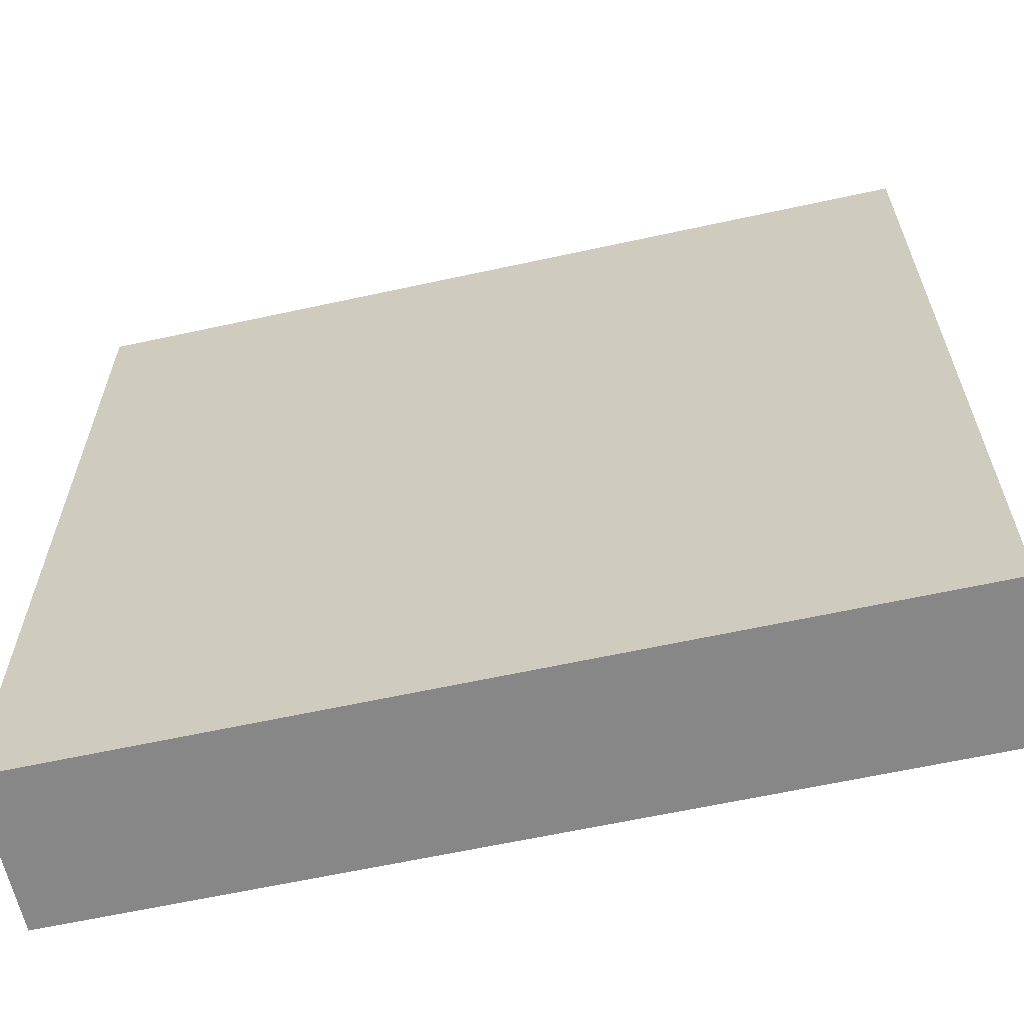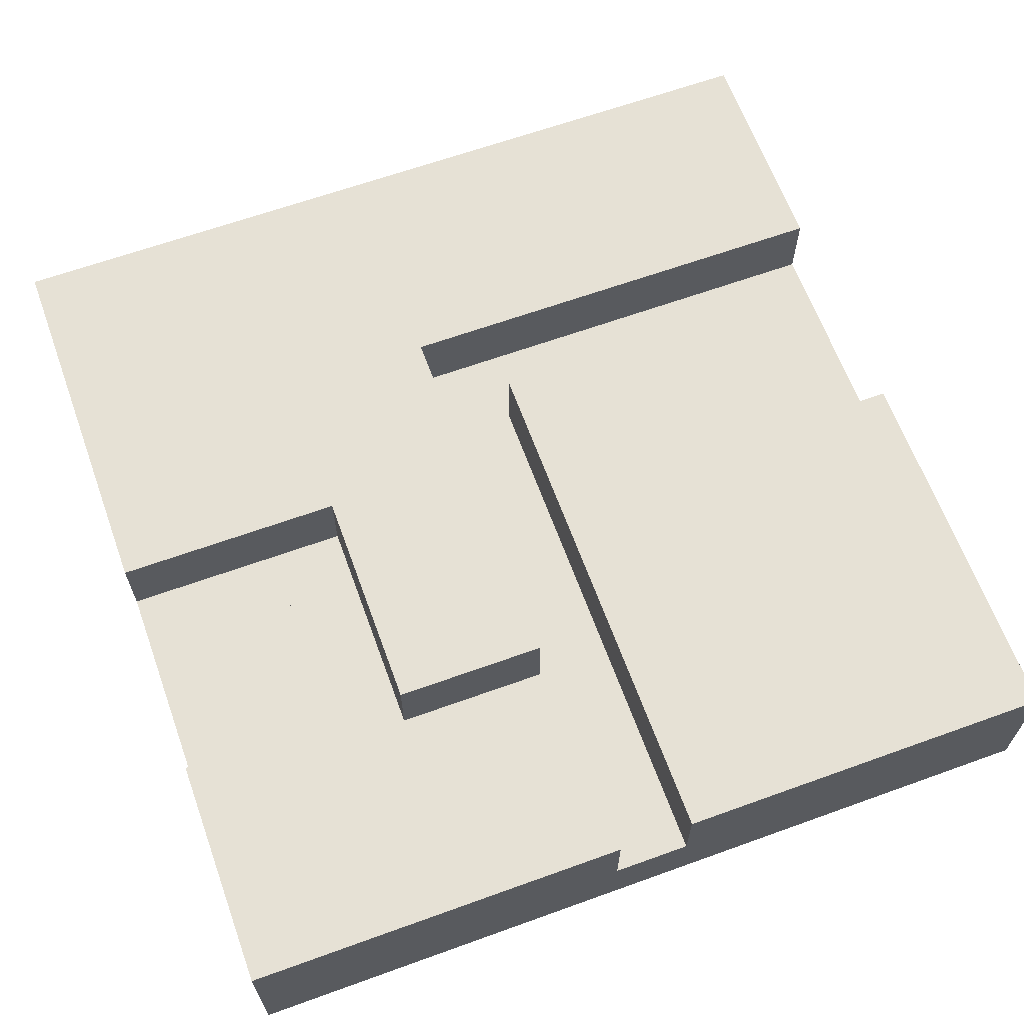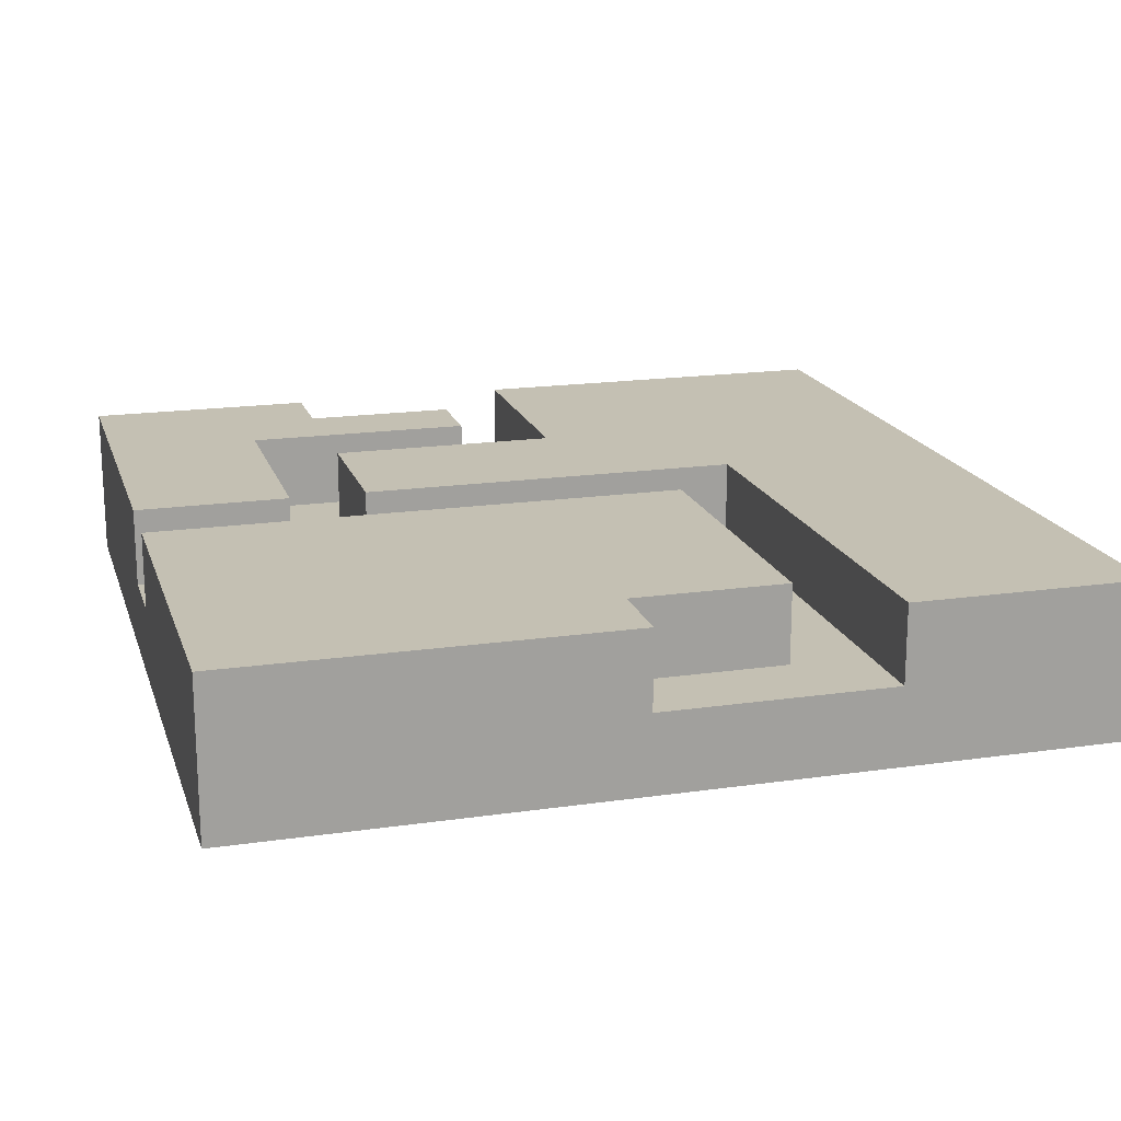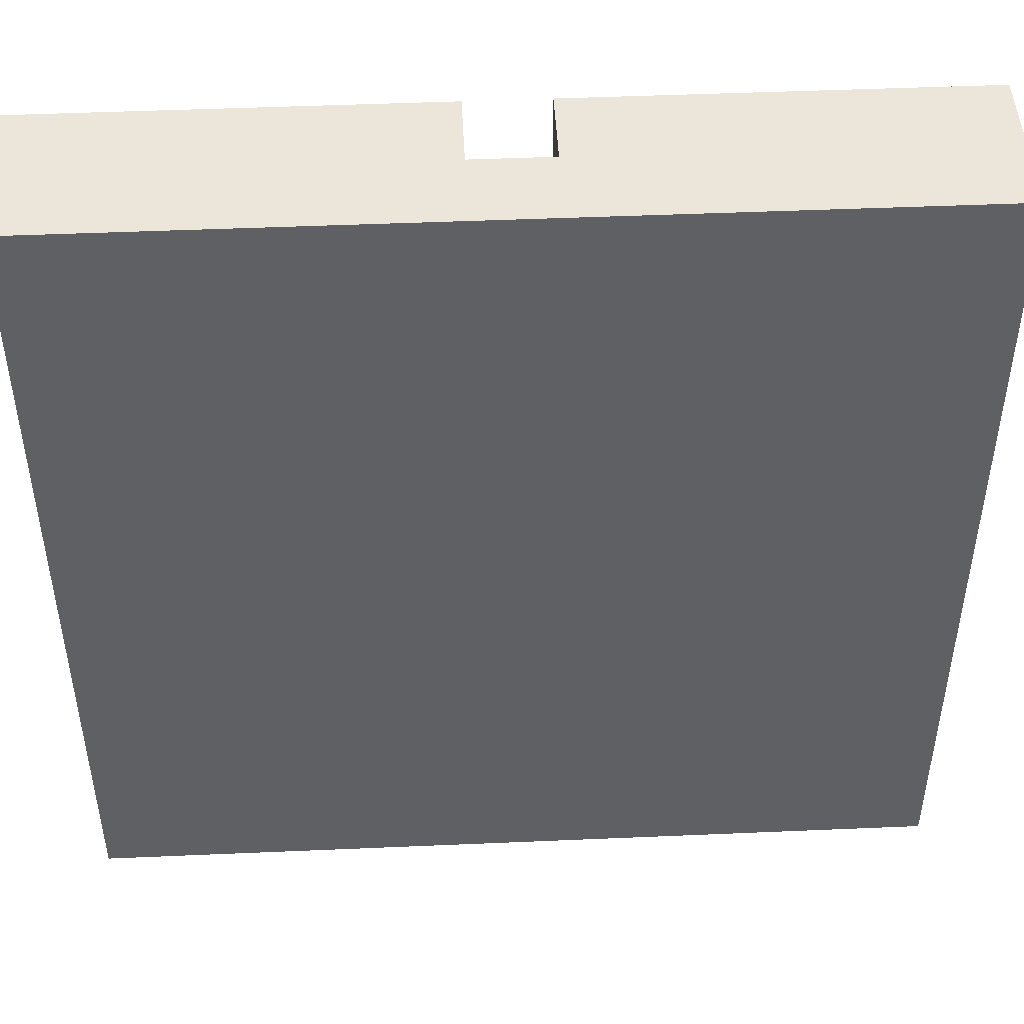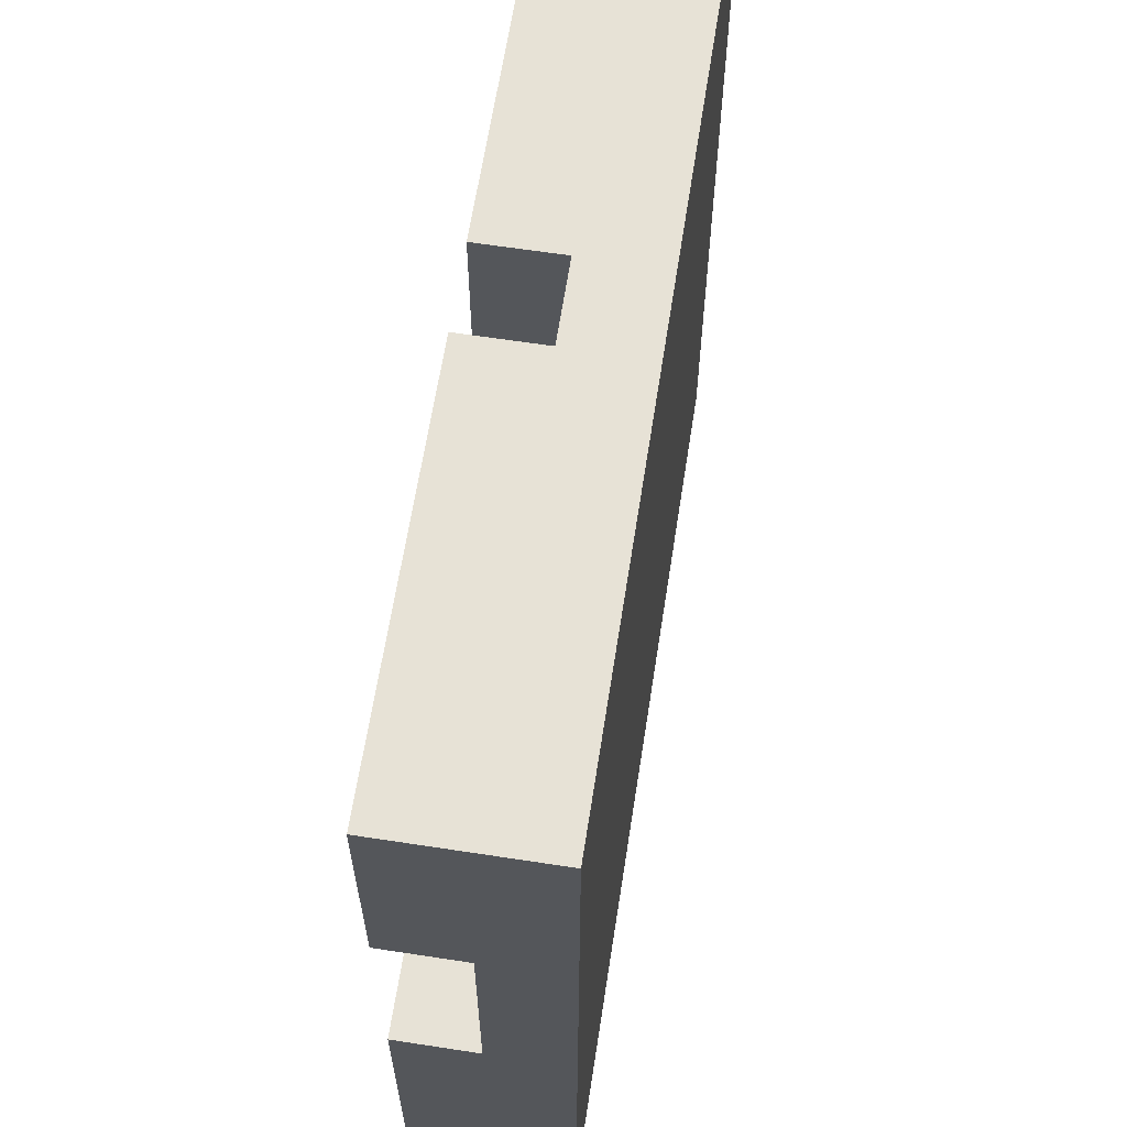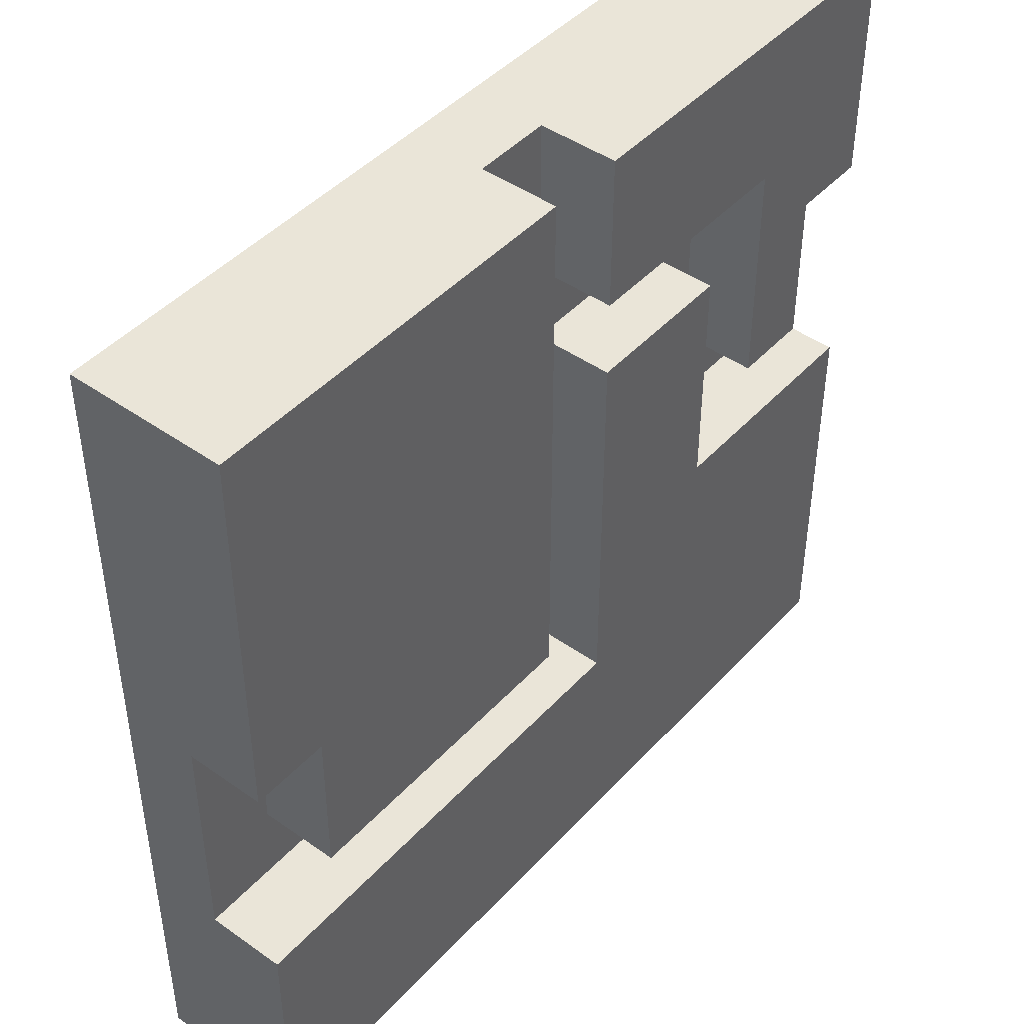
<metadata>
{"format":"obj","ext":"obj","renderer":"f3d","projection":"perspective","resolution":1024,"background":"white","views":[{"elev":-62.5,"azim":12.5,"up":"+Z"},{"elev":64.4,"azim":-20.0,"up":"+Y"},{"elev":18.0,"azim":74.2,"up":"+Y"},{"elev":47.0,"azim":-2.8,"up":"+Z"},{"elev":63.6,"azim":-81.2,"up":"+Z"},{"elev":45.0,"azim":129.3,"up":"+Z"}]}
</metadata>
<code>
o
v -0.55 -0.1 0.55
v -0.55 -0.1 -0.55
v -0.55 0 0.55
v -0.55 0 0.25
v -0.55 0 -0.05
v -0.55 0 -0.55
v -0.55 0.1 0.55
v -0.55 0.1 0.25
v -0.55 0.1 -0.05
v -0.55 0.1 -0.55
v -0.45 0 0.25
v -0.45 0 0.05
v -0.45 0.1 0.25
v -0.45 0.1 0.05
v -0.25 0 0.25
v -0.25 0 -0.05
v -0.25 0.1 0.25
v -0.25 0.1 -0.05
v 0.05 0 0.55
v 0.05 0 -0.15
v 0.05 0.1 0.55
v 0.05 0.1 -0.15
v -0.35 0 0.35
v -0.35 0 0.05
v -0.35 0.1 0.35
v -0.35 0.1 0.05
v -0.05 0 0.55
v -0.05 0 0.35
v -0.05 0 0.25
v -0.05 0 -0.25
v -0.05 0.1 0.55
v -0.05 0.1 0.35
v -0.05 0.1 0.25
v -0.05 0.1 -0.25
v 0.45 0 0.05
v 0.45 0 -0.15
v 0.45 0.1 0.05
v 0.45 0.1 -0.15
v 0.55 -0.1 0.55
v 0.55 -0.1 -0.55
v 0.55 0 0.55
v 0.55 0 0.05
v 0.55 0 -0.25
v 0.55 0 -0.55
v 0.55 0.1 0.55
v 0.55 0.1 0.05
v 0.55 0.1 -0.25
v 0.55 0.1 -0.55
v -0.55 -0.1 0.55
v -0.55 0 0.55
v -0.55 0.1 0.55
v -0.05 0 0.55
v -0.05 0.1 0.55
v 0.05 0 0.55
v 0.05 0.1 0.55
v 0.55 -0.1 0.55
v 0.55 0 0.55
v 0.55 0.1 0.55
v -0.25 0 0.25
v -0.25 0.1 0.25
v -0.05 0 0.25
v -0.05 0.1 0.25
v -0.55 0 -0.05
v -0.55 0.1 -0.05
v -0.25 0 -0.05
v -0.25 0.1 -0.05
v -0.05 0 -0.25
v -0.05 0.1 -0.25
v 0.55 0 -0.25
v 0.55 0.1 -0.25
v -0.35 0 0.35
v -0.35 0.1 0.35
v -0.05 0 0.35
v -0.05 0.1 0.35
v -0.55 0 0.25
v -0.55 0.1 0.25
v -0.45 0 0.25
v -0.45 0.1 0.25
v -0.45 0 0.05
v -0.45 0.1 0.05
v -0.35 0 0.05
v -0.35 0.1 0.05
v 0.45 0 0.05
v 0.45 0.1 0.05
v 0.55 0 0.05
v 0.55 0.1 0.05
v 0.05 0 -0.15
v 0.05 0.1 -0.15
v 0.45 0 -0.15
v 0.45 0.1 -0.15
v -0.55 -0.1 -0.55
v -0.55 0 -0.55
v -0.55 0.1 -0.55
v 0.55 -0.1 -0.55
v 0.55 0 -0.55
v 0.55 0.1 -0.55
v -0.55 -0.1 0.55
v 0.55 -0.1 0.55
v -0.55 -0.1 -0.55
v 0.55 -0.1 -0.55
v -0.05 0 0.55
v 0.05 0 0.55
v -0.35 0 0.35
v -0.05 0 0.35
v -0.55 0 0.25
v -0.45 0 0.25
v -0.25 0 0.25
v -0.05 0 0.25
v -0.45 0 0.05
v -0.35 0 0.05
v 0.45 0 0.05
v 0.55 0 0.05
v -0.55 0 -0.05
v -0.25 0 -0.05
v 0.05 0 -0.15
v 0.45 0 -0.15
v -0.05 0 -0.25
v 0.55 0 -0.25
v -0.55 0.1 0.55
v -0.05 0.1 0.55
v 0.05 0.1 0.55
v 0.55 0.1 0.55
v -0.35 0.1 0.35
v -0.05 0.1 0.35
v -0.55 0.1 0.25
v -0.45 0.1 0.25
v -0.25 0.1 0.25
v -0.05 0.1 0.25
v -0.45 0.1 0.05
v -0.35 0.1 0.05
v 0.45 0.1 0.05
v 0.55 0.1 0.05
v -0.55 0.1 -0.05
v -0.25 0.1 -0.05
v 0.05 0.1 -0.15
v 0.45 0.1 -0.15
v -0.05 0.1 -0.25
v 0.55 0.1 -0.25
v -0.55 0.1 -0.55
v 0.55 0.1 -0.55
f 3 2 1
f 4 2 3
f 5 2 4
f 6 2 5
f 7 4 3
f 8 4 7
f 9 6 5
f 10 6 9
f 13 12 11
f 14 12 13
f 17 16 15
f 18 16 17
f 21 20 19
f 22 20 21
f 23 24 25
f 25 24 26
f 27 28 31
f 31 28 32
f 29 30 33
f 33 30 34
f 35 36 37
f 37 36 38
f 39 40 41
f 41 40 42
f 42 40 43
f 43 40 44
f 41 42 45
f 45 42 46
f 43 44 47
f 47 44 48
f 52 50 49
f 52 51 50
f 53 51 52
f 54 52 49
f 56 54 49
f 57 55 54
f 57 54 56
f 58 55 57
f 61 60 59
f 62 60 61
f 65 64 63
f 66 64 65
f 69 68 67
f 70 68 69
f 71 72 73
f 73 72 74
f 75 76 77
f 77 76 78
f 79 80 81
f 81 80 82
f 83 84 85
f 85 84 86
f 87 88 89
f 89 88 90
f 91 92 94
f 92 93 95
f 94 92 95
f 95 93 96
f 99 98 97
f 100 98 99
f 101 102 104
f 103 104 107
f 104 102 108
f 107 104 108
f 105 106 109
f 103 107 110
f 105 109 113
f 109 110 113
f 110 107 114
f 113 110 114
f 108 102 115
f 111 112 116
f 108 115 117
f 115 116 117
f 116 112 118
f 117 116 118
f 119 120 123
f 123 120 124
f 119 123 125
f 125 123 126
f 126 123 129
f 129 123 130
f 121 122 131
f 131 122 132
f 127 128 134
f 121 131 135
f 135 131 136
f 133 134 137
f 134 128 137
f 133 137 139
f 137 138 139
f 139 138 140

</code>
